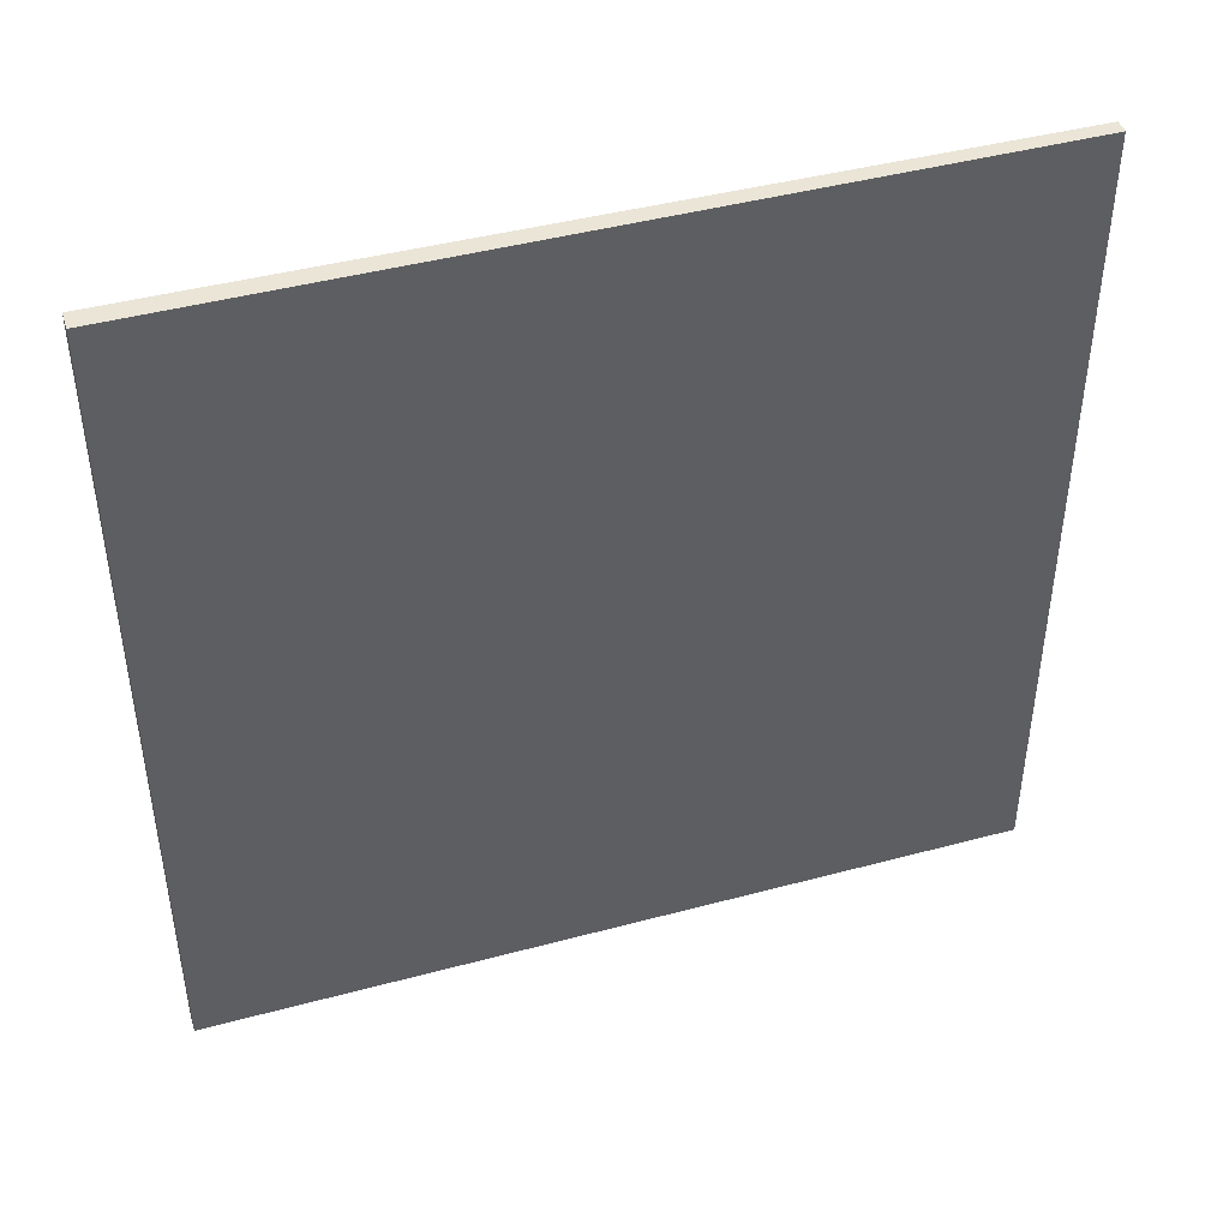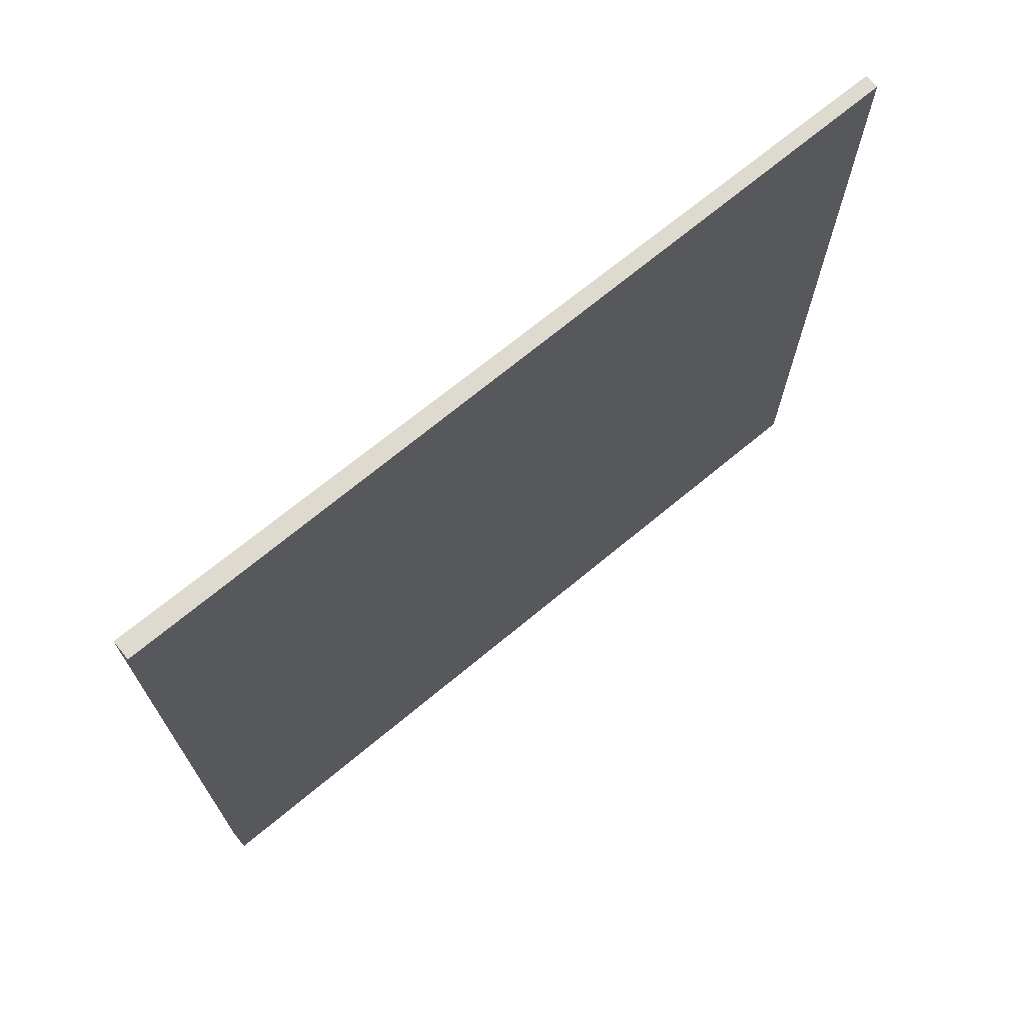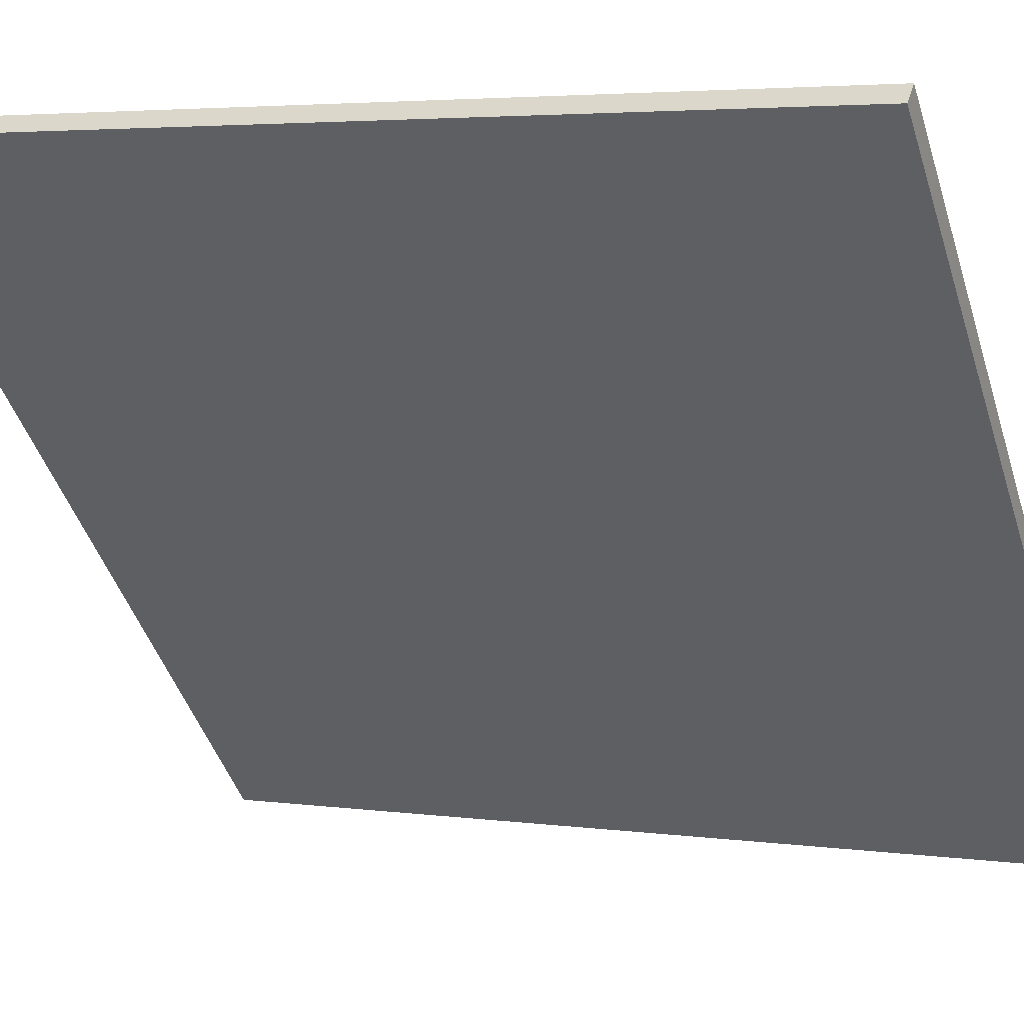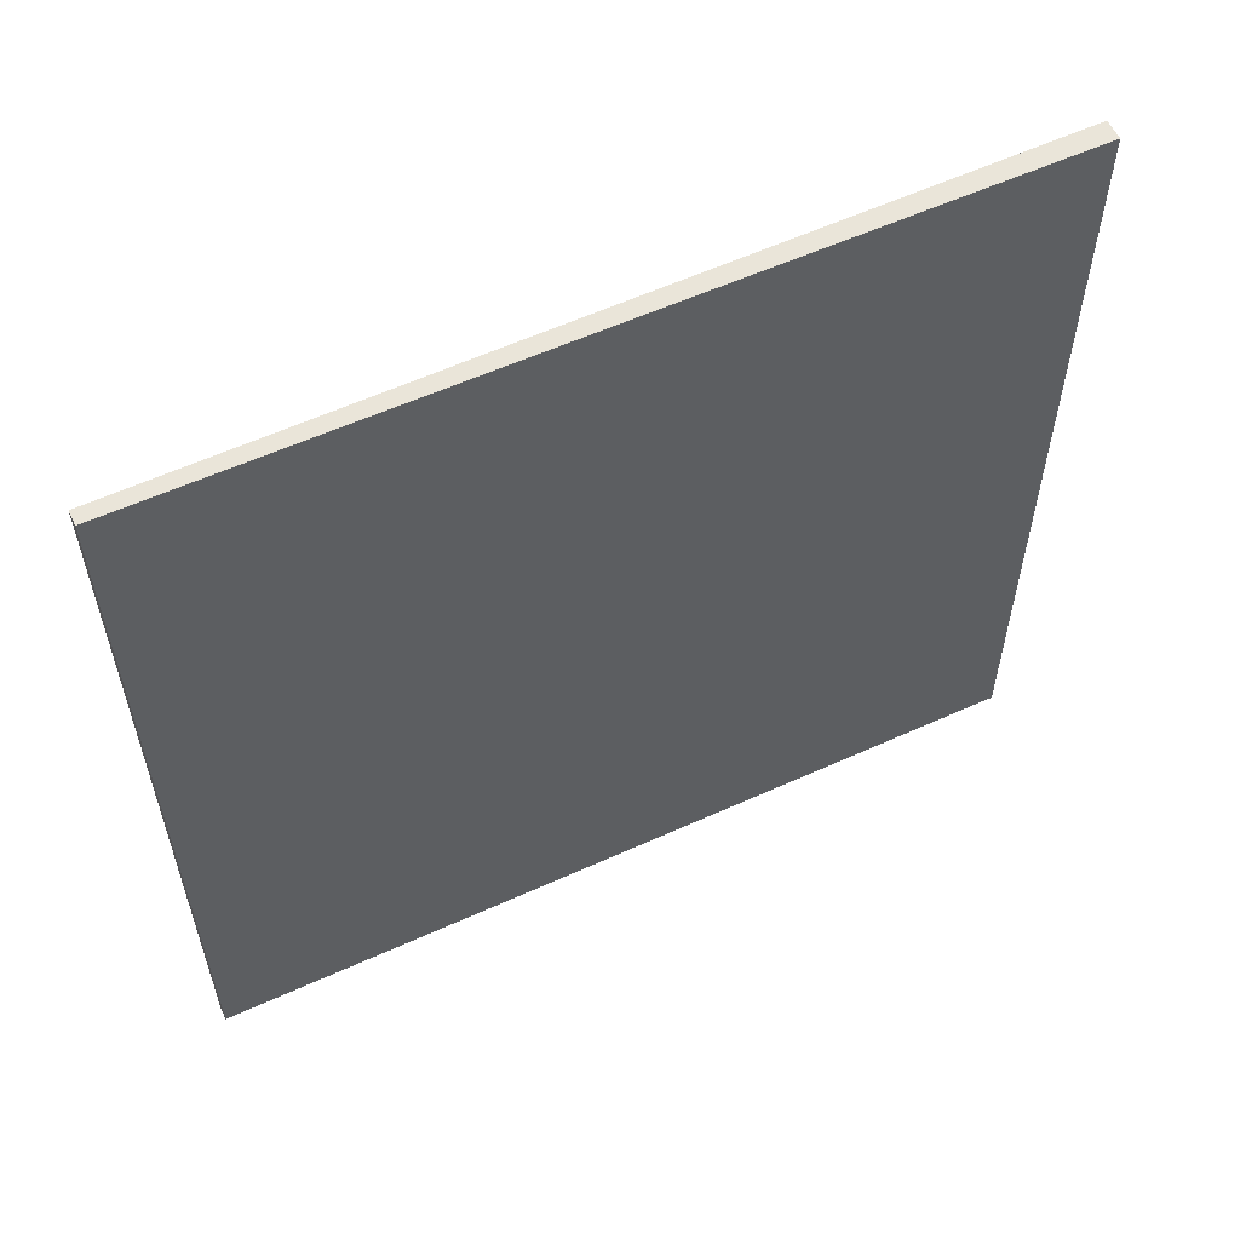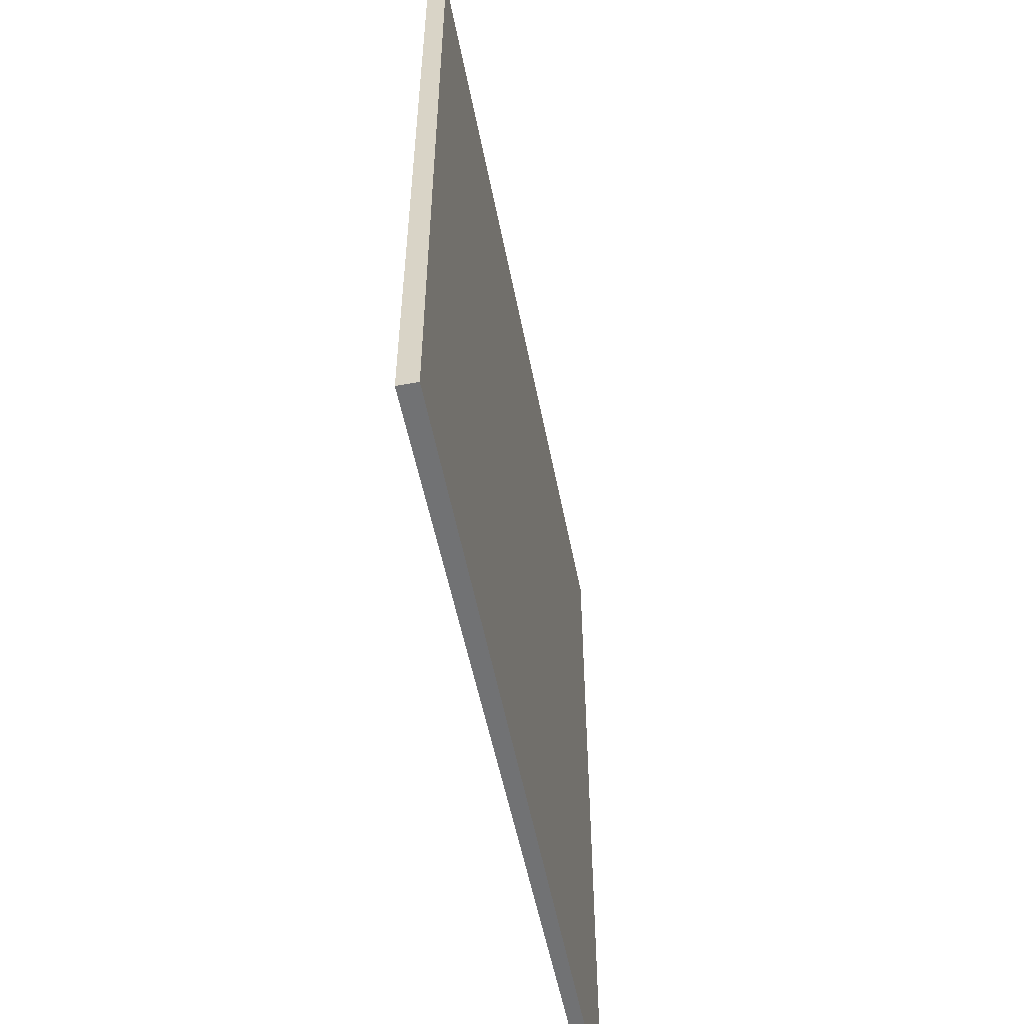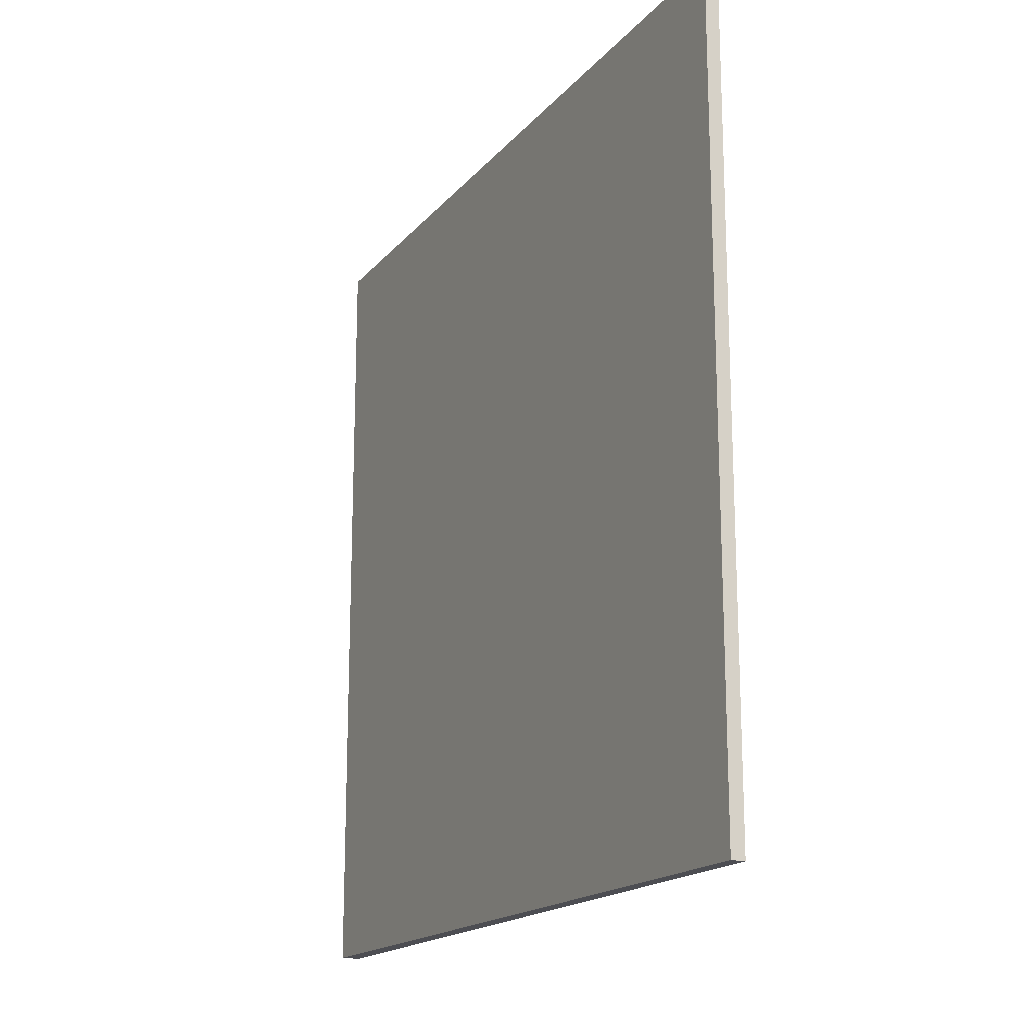
<metadata>
{"format":"obj","ext":"obj","renderer":"f3d","projection":"perspective","resolution":1024,"background":"white","views":[{"elev":44.4,"azim":-63.3,"up":"+Z"},{"elev":71.0,"azim":-85.5,"up":"+Z"},{"elev":3.9,"azim":-65.0,"up":"+Y"},{"elev":57.8,"azim":108.5,"up":"+Z"},{"elev":-55.5,"azim":-124.8,"up":"+Z"},{"elev":-17.4,"azim":17.6,"up":"+Z"}]}
</metadata>
<code>
v -12.03 95.84 -3.599
v -12.03 95.84 3.599
v -11.94 95.92 -3.599
v -11.94 95.92 3.599
v -17.04 101 -3.599
v -17.04 101 3.599
v -16.91 101.1 -3.599
v -16.91 101.1 3.599
f 1 3 4
f 4 2 1
f 5 6 8
f 8 7 5
f 1 2 6
f 6 5 1
f 3 7 8
f 8 4 3
f 1 5 7
f 7 3 1
f 2 4 8
f 8 6 2

</code>
